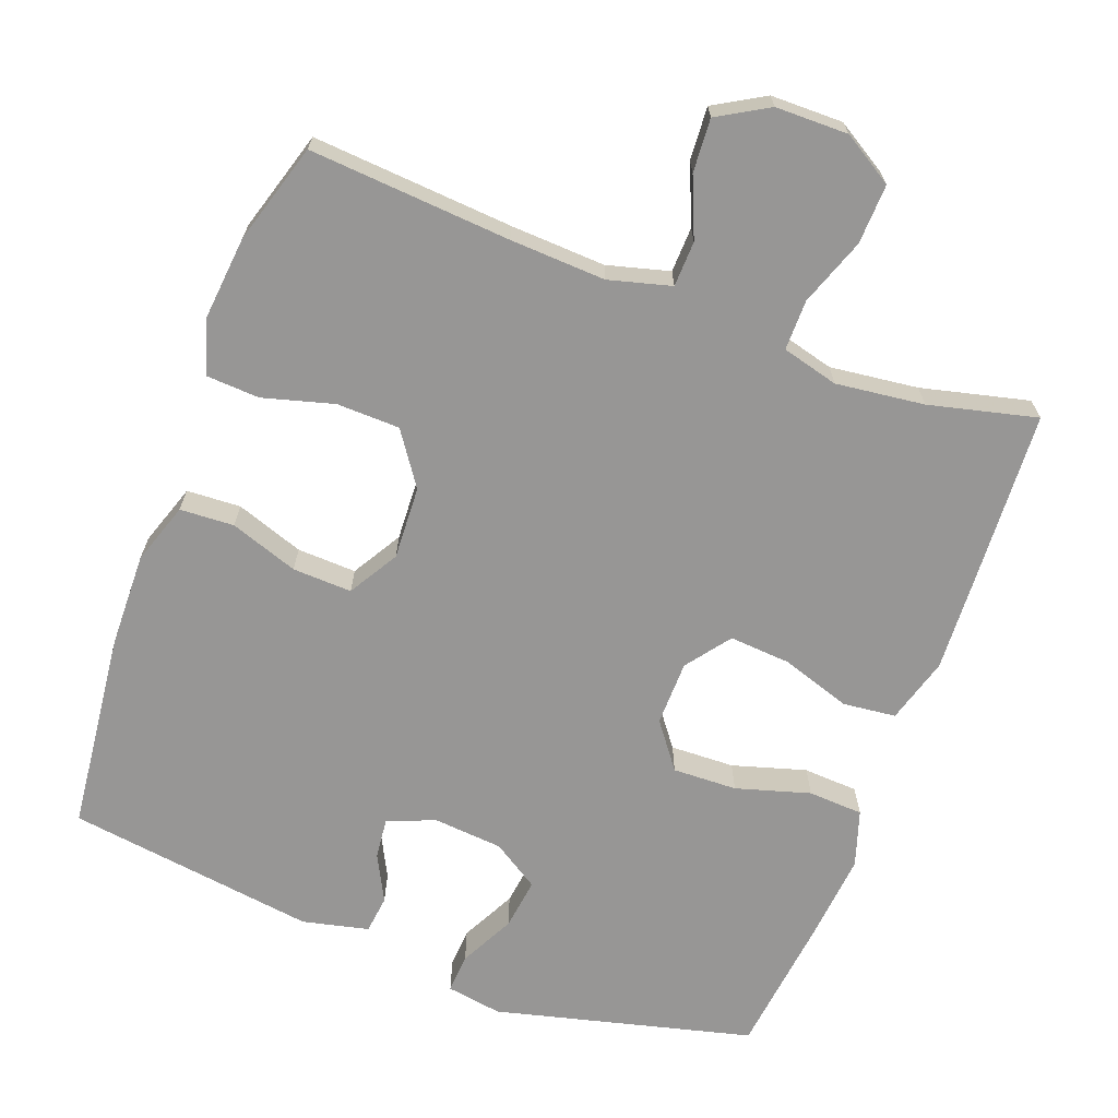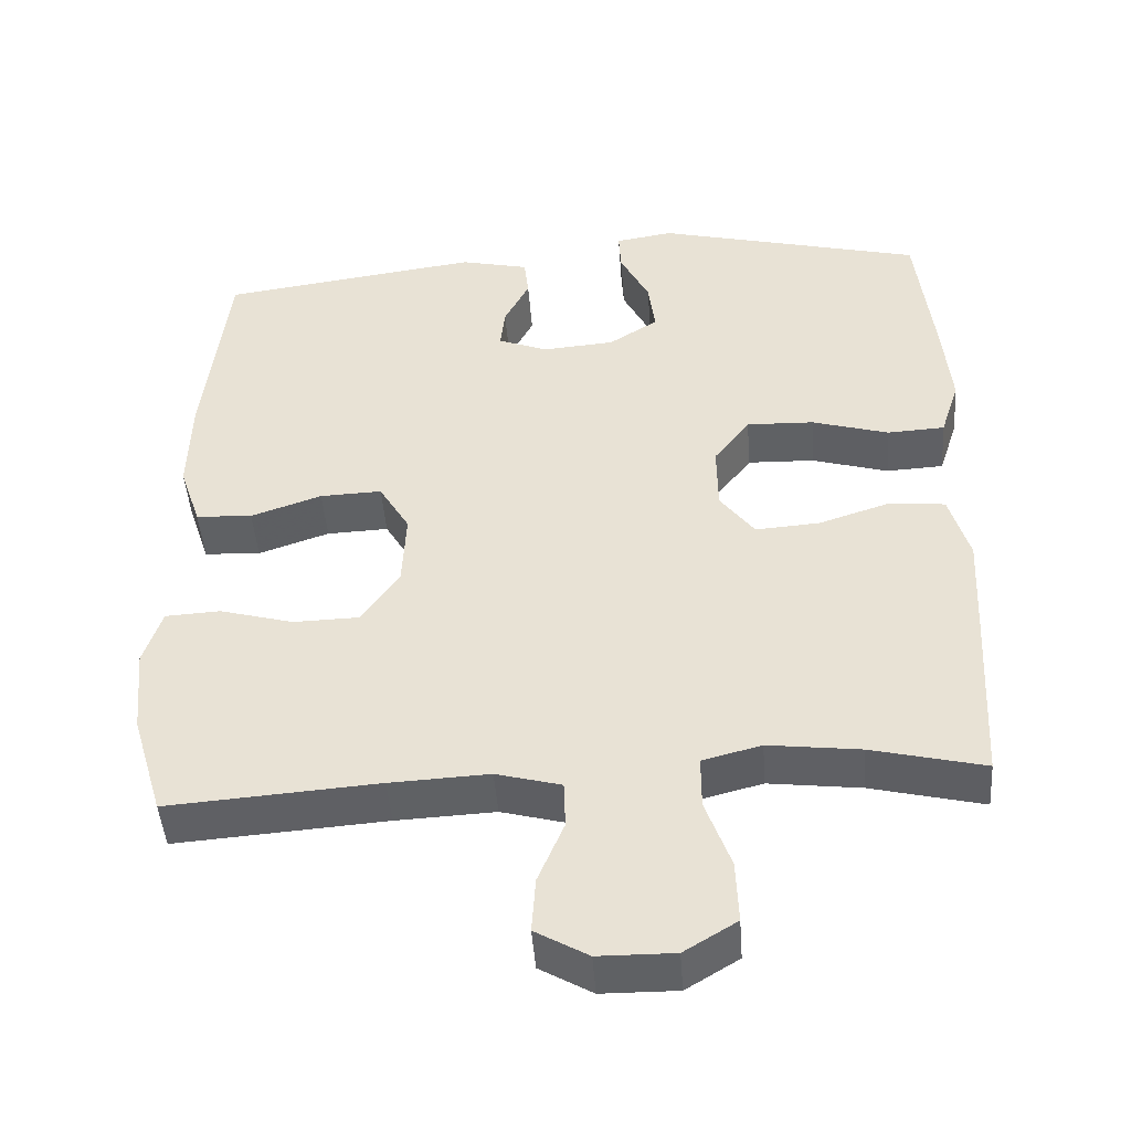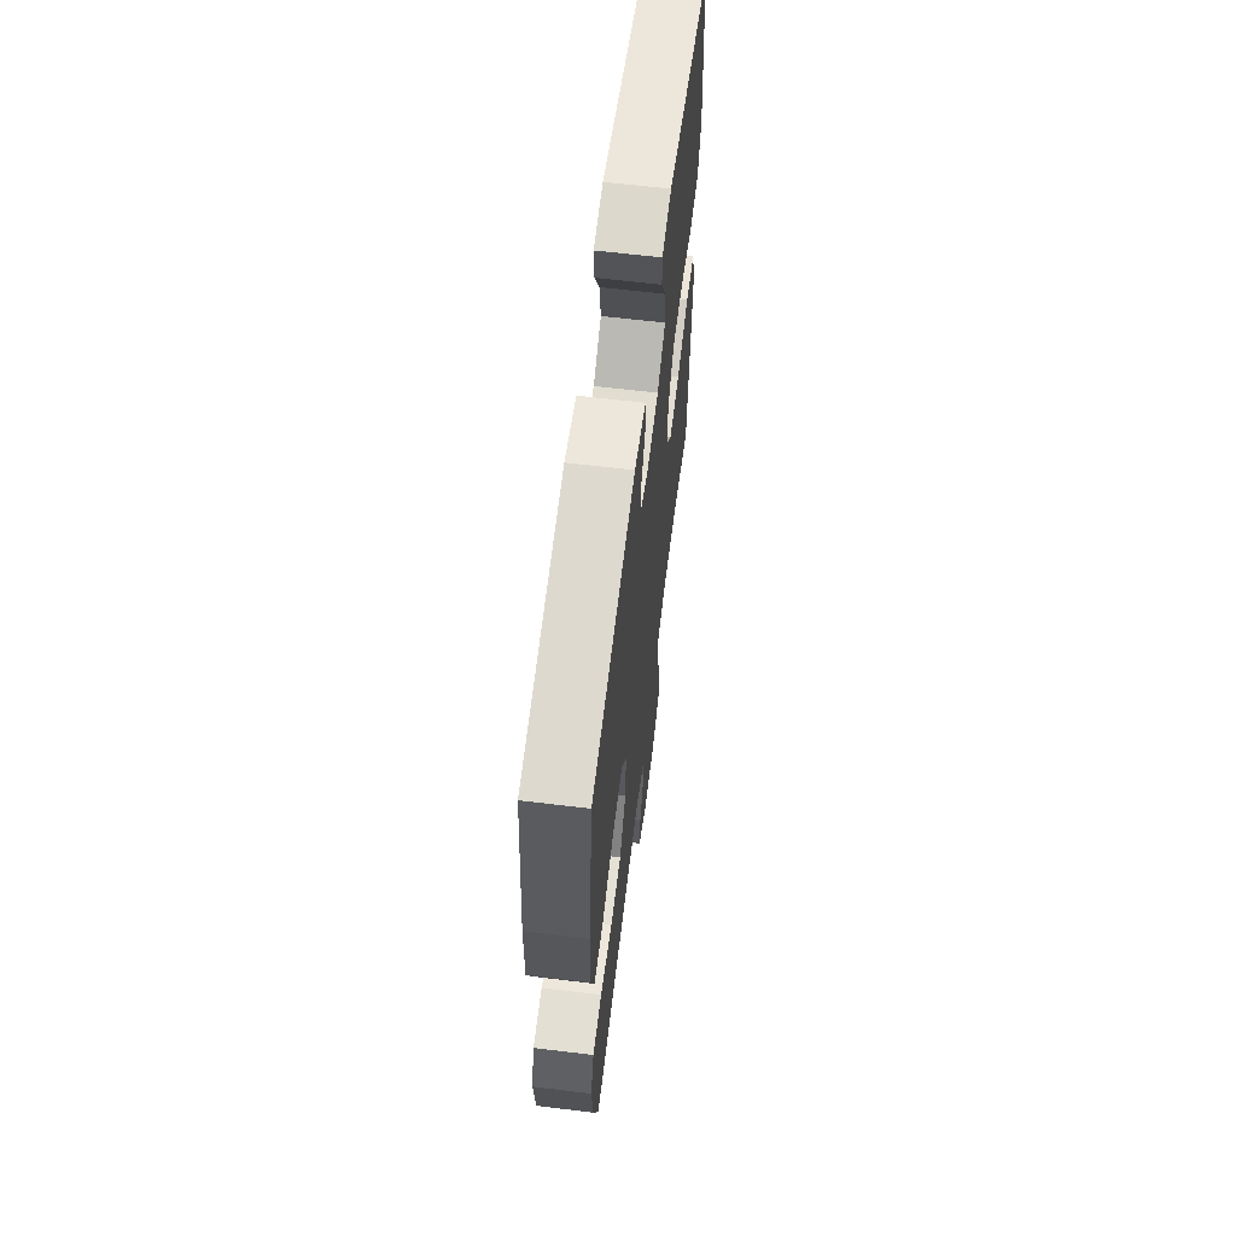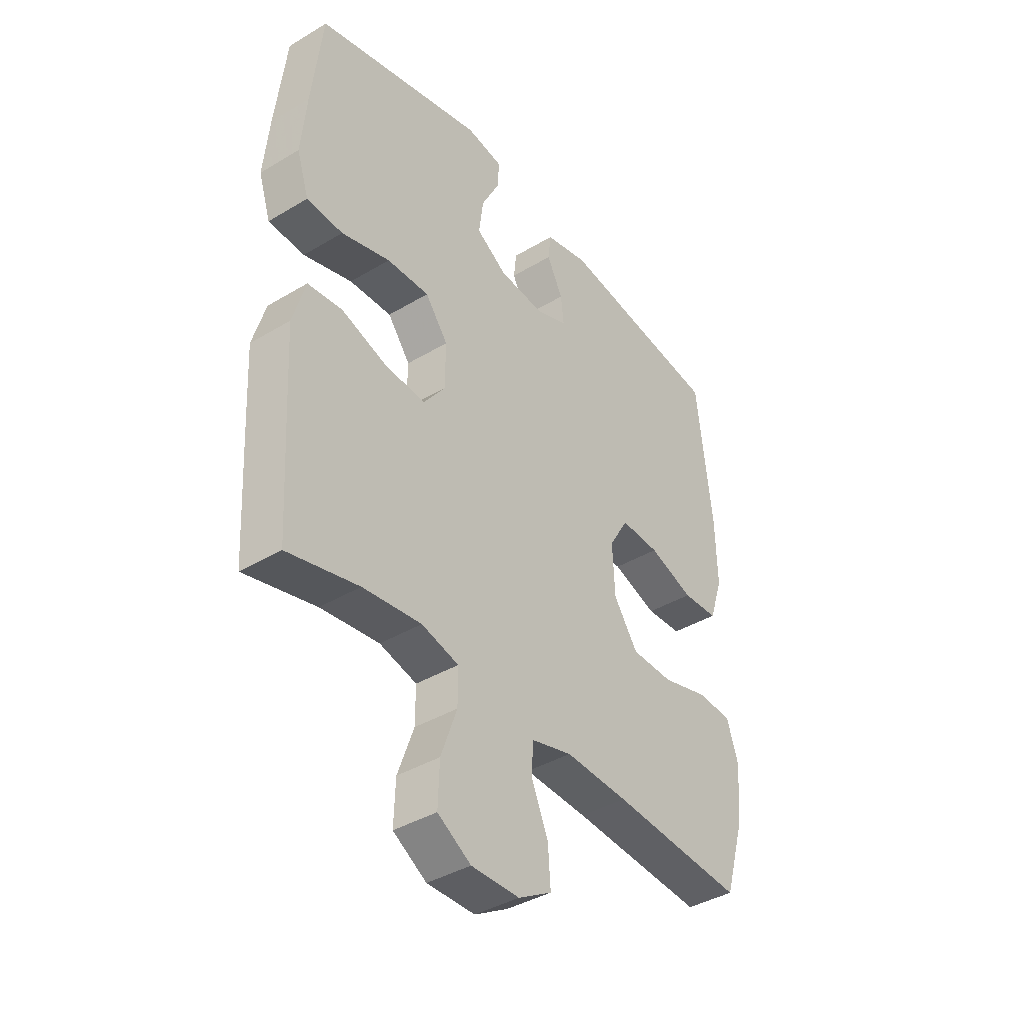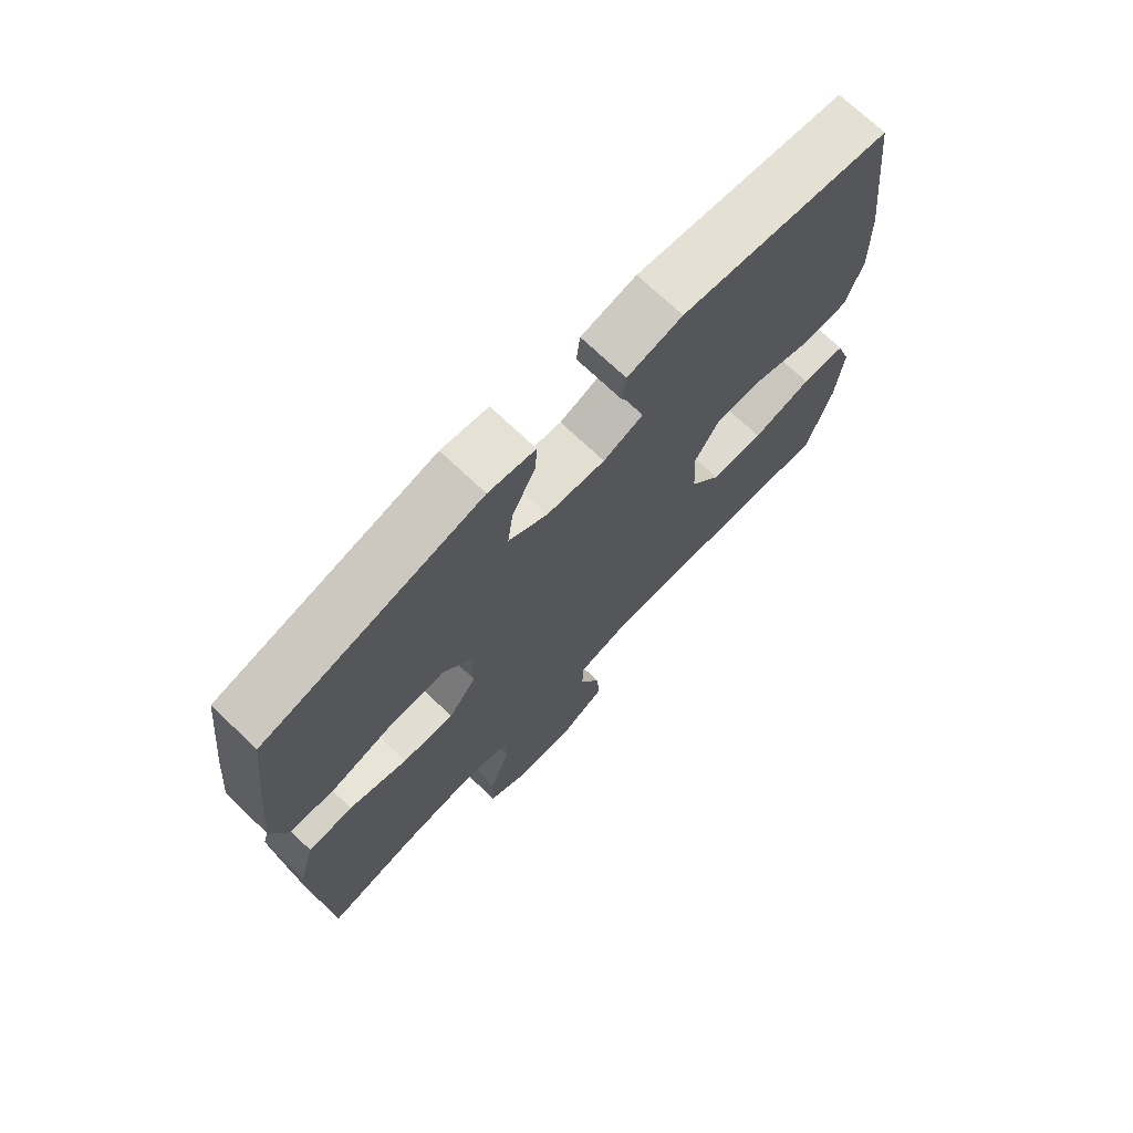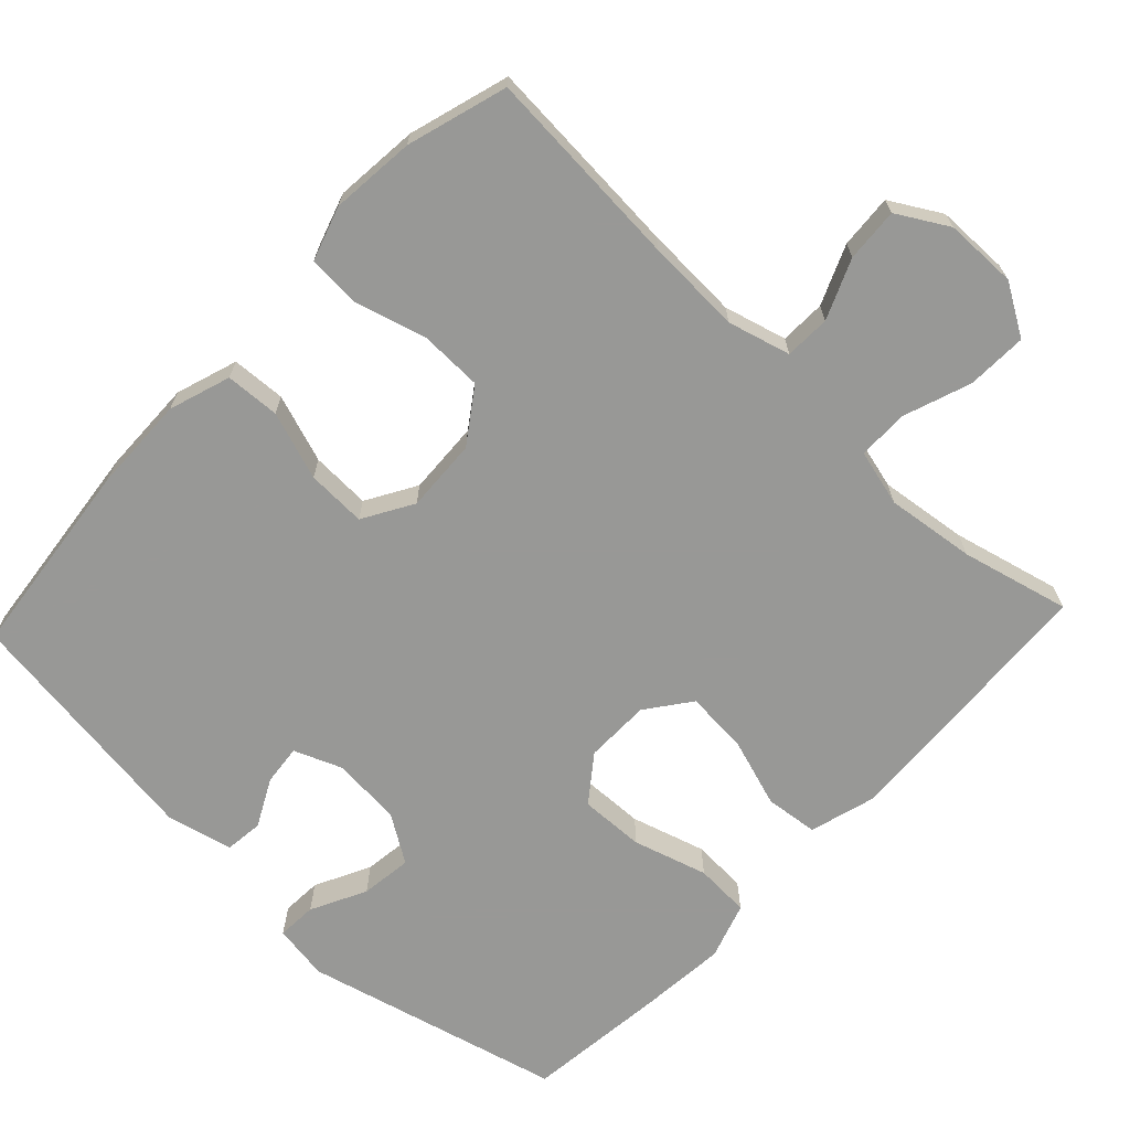
<metadata>
{"format":"obj","ext":"obj","renderer":"f3d","projection":"perspective","resolution":1024,"background":"white","views":[{"elev":-67.9,"azim":159.4,"up":"+Y"},{"elev":-46.1,"azim":-175.8,"up":"+Z"},{"elev":63.5,"azim":97.0,"up":"+Z"},{"elev":-39.8,"azim":-53.4,"up":"+Z"},{"elev":71.9,"azim":-46.4,"up":"+Z"},{"elev":-68.5,"azim":136.7,"up":"+Y"}]}
</metadata>
<code>
v 0.5 0.07 -0.5
v 0.224 0.07 -0.48
v 0.094 0.07 -0.474
v 0.009 0.07 -0.497
v 0.007 0.07 -0.559
v 0.041 0.07 -0.64
v 0.046 0.07 -0.713
v -0.023 0.07 -0.753
v -0.122 0.07 -0.754
v -0.191 0.07 -0.712
v -0.188 0.07 -0.63
v -0.155 0.07 -0.538
v -0.155 0.07 -0.469
v -0.232 0.07 -0.449
v -0.353 0.07 -0.464
v -0.5 0.07 -0.5
v -0.513 0.07 -0.267
v -0.52 0.07 -0.131
v -0.494 0.07 -0.041
v -0.422 0.07 -0.033
v -0.327 0.07 -0.064
v -0.243 0.07 -0.07
v -0.198 0.07 -0.01
v -0.197 0.07 0.079
v -0.244 0.07 0.141
v -0.332 0.07 0.138
v -0.433 0.07 0.108
v -0.508 0.07 0.112
v -0.533 0.07 0.189
v -0.522 0.07 0.308
v -0.5 0.07 0.5
v -0.149 0.07 0.589
v -0.073 0.07 0.577
v -0.076 0.07 0.523
v -0.114 0.07 0.448
v -0.123 0.07 0.378
v -0.059 0.07 0.337
v 0.036 0.07 0.329
v 0.101 0.07 0.355
v 0.095 0.07 0.41
v 0.062 0.07 0.474
v 0.068 0.07 0.526
v 0.158 0.07 0.547
v 0.5 0.07 0.5
v 0.531 0.07 0.227
v 0.534 0.07 0.098
v 0.506 0.07 0.014
v 0.432 0.07 0.01
v 0.339 0.07 0.042
v 0.258 0.07 0.045
v 0.218 0.07 -0.023
v 0.223 0.07 -0.123
v 0.273 0.07 -0.195
v 0.359 0.07 -0.197
v 0.456 0.07 -0.17
v 0.528 0.07 -0.174
v 0.552 0.07 -0.248
v 0.541 0.07 -0.363
v 0.5 0 -0.5
v 0.224 0 -0.48
v 0.094 0 -0.474
v 0.009 0 -0.497
v 0.007 0 -0.559
v 0.041 0 -0.64
v 0.046 0 -0.713
v -0.023 0 -0.753
v -0.122 0 -0.754
v -0.191 0 -0.712
v -0.188 0 -0.63
v -0.155 0 -0.538
v -0.155 0 -0.469
v -0.232 0 -0.449
v -0.353 0 -0.464
v -0.5 0 -0.5
v -0.513 0 -0.267
v -0.52 0 -0.131
v -0.494 0 -0.041
v -0.422 0 -0.033
v -0.327 0 -0.064
v -0.243 0 -0.07
v -0.198 0 -0.01
v -0.197 0 0.079
v -0.244 0 0.141
v -0.332 0 0.138
v -0.433 0 0.108
v -0.508 0 0.112
v -0.533 0 0.189
v -0.522 0 0.308
v -0.5 0 0.5
v -0.149 0 0.589
v -0.073 0 0.577
v -0.076 0 0.523
v -0.114 0 0.448
v -0.123 0 0.378
v -0.059 0 0.337
v 0.036 0 0.329
v 0.101 0 0.355
v 0.095 0 0.41
v 0.062 0 0.474
v 0.068 0 0.526
v 0.158 0 0.547
v 0.5 0 0.5
v 0.531 0 0.227
v 0.534 0 0.098
v 0.506 0 0.014
v 0.432 0 0.01
v 0.339 0 0.042
v 0.258 0 0.045
v 0.218 0 -0.023
v 0.223 0 -0.123
v 0.273 0 -0.195
v 0.359 0 -0.197
v 0.456 0 -0.17
v 0.528 0 -0.174
v 0.552 0 -0.248
v 0.541 0 -0.363
f 58 1 2
f 57 58 2
f 56 57 2
f 55 56 2
f 54 55 2
f 53 54 2 3
f 52 53 3 4
f 51 52 4
f 47 48 49
f 46 47 49
f 45 46 49
f 44 45 49
f 43 44 49
f 42 43 49
f 41 42 49
f 40 41 49
f 39 40 49 50
f 38 39 50 51
f 33 34 35
f 32 33 35
f 31 32 35
f 30 31 35
f 29 30 35
f 28 29 35
f 27 28 35
f 26 27 35
f 25 26 35 36
f 24 25 36 37
f 19 20 21
f 18 19 21
f 17 18 21
f 16 17 21
f 15 16 21
f 14 15 21 22
f 13 14 22 23
f 10 11 12
f 9 10 12
f 8 9 12
f 7 8 12
f 6 7 12
f 5 6 12
f 4 5 12 13
f 37 38 51
f 24 37 51
f 23 24 51
f 13 23 51
f 4 13 51
f 60 59 116
f 60 116 115
f 60 115 114
f 60 114 113
f 60 113 112
f 61 60 112 111
f 62 61 111 110
f 62 110 109
f 107 106 105
f 107 105 104
f 107 104 103
f 107 103 102
f 107 102 101
f 107 101 100
f 107 100 99
f 107 99 98
f 108 107 98 97
f 109 108 97 96
f 93 92 91
f 93 91 90
f 93 90 89
f 93 89 88
f 93 88 87
f 93 87 86
f 93 86 85
f 93 85 84
f 94 93 84 83
f 95 94 83 82
f 79 78 77
f 79 77 76
f 79 76 75
f 79 75 74
f 79 74 73
f 80 79 73 72
f 81 80 72 71
f 70 69 68
f 70 68 67
f 70 67 66
f 70 66 65
f 70 65 64
f 70 64 63
f 71 70 63 62
f 109 96 95
f 109 95 82
f 109 82 81
f 109 81 71
f 109 71 62
f 1 59 60 2
f 2 60 61 3
f 3 61 62 4
f 4 62 63 5
f 5 63 64 6
f 6 64 65 7
f 7 65 66 8
f 8 66 67 9
f 9 67 68 10
f 10 68 69 11
f 11 69 70 12
f 12 70 71 13
f 13 71 72 14
f 14 72 73 15
f 15 73 74 16
f 16 74 75 17
f 17 75 76 18
f 18 76 77 19
f 19 77 78 20
f 20 78 79 21
f 21 79 80 22
f 22 80 81 23
f 23 81 82 24
f 24 82 83 25
f 25 83 84 26
f 26 84 85 27
f 27 85 86 28
f 28 86 87 29
f 29 87 88 30
f 30 88 89 31
f 31 89 90 32
f 32 90 91 33
f 33 91 92 34
f 34 92 93 35
f 35 93 94 36
f 36 94 95 37
f 37 95 96 38
f 38 96 97 39
f 39 97 98 40
f 40 98 99 41
f 41 99 100 42
f 42 100 101 43
f 43 101 102 44
f 44 102 103 45
f 45 103 104 46
f 46 104 105 47
f 47 105 106 48
f 48 106 107 49
f 49 107 108 50
f 50 108 109 51
f 51 109 110 52
f 52 110 111 53
f 53 111 112 54
f 54 112 113 55
f 55 113 114 56
f 56 114 115 57
f 57 115 116 58
f 58 116 59 1

</code>
